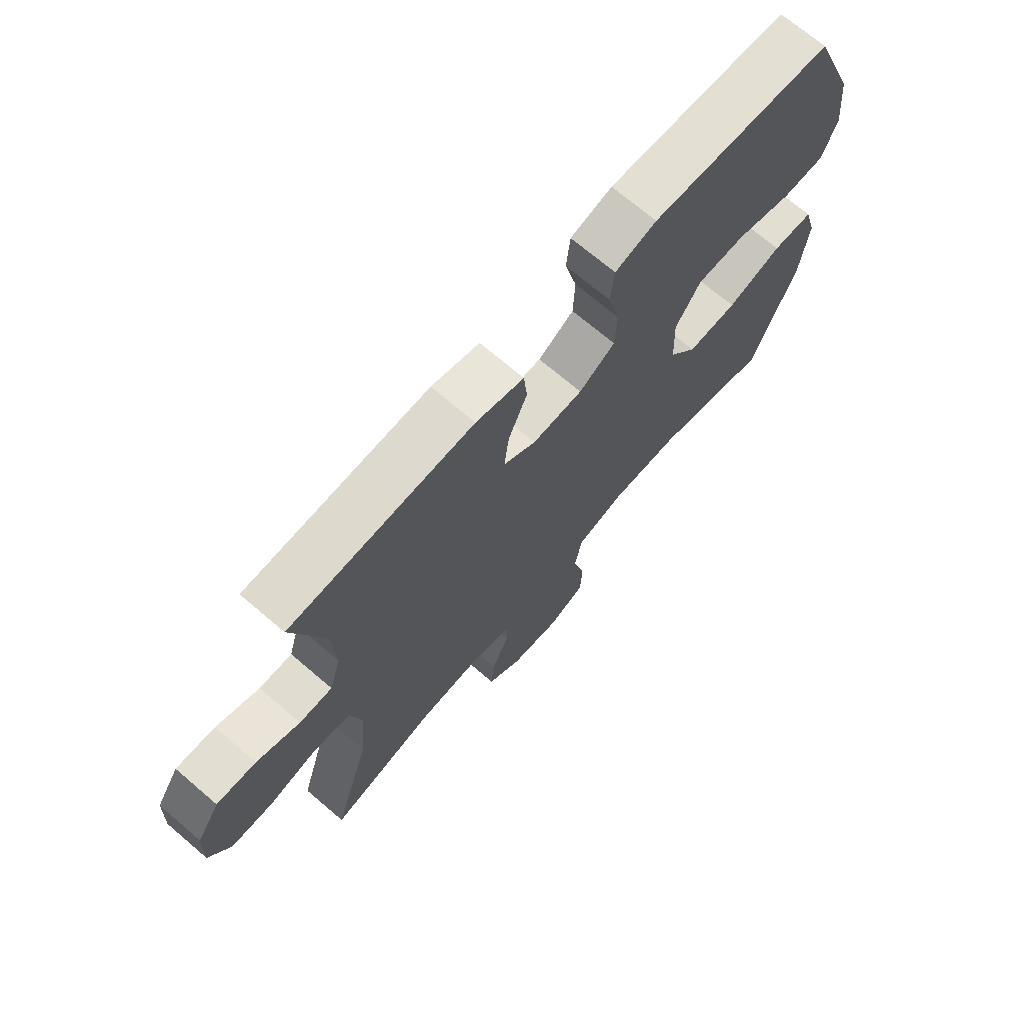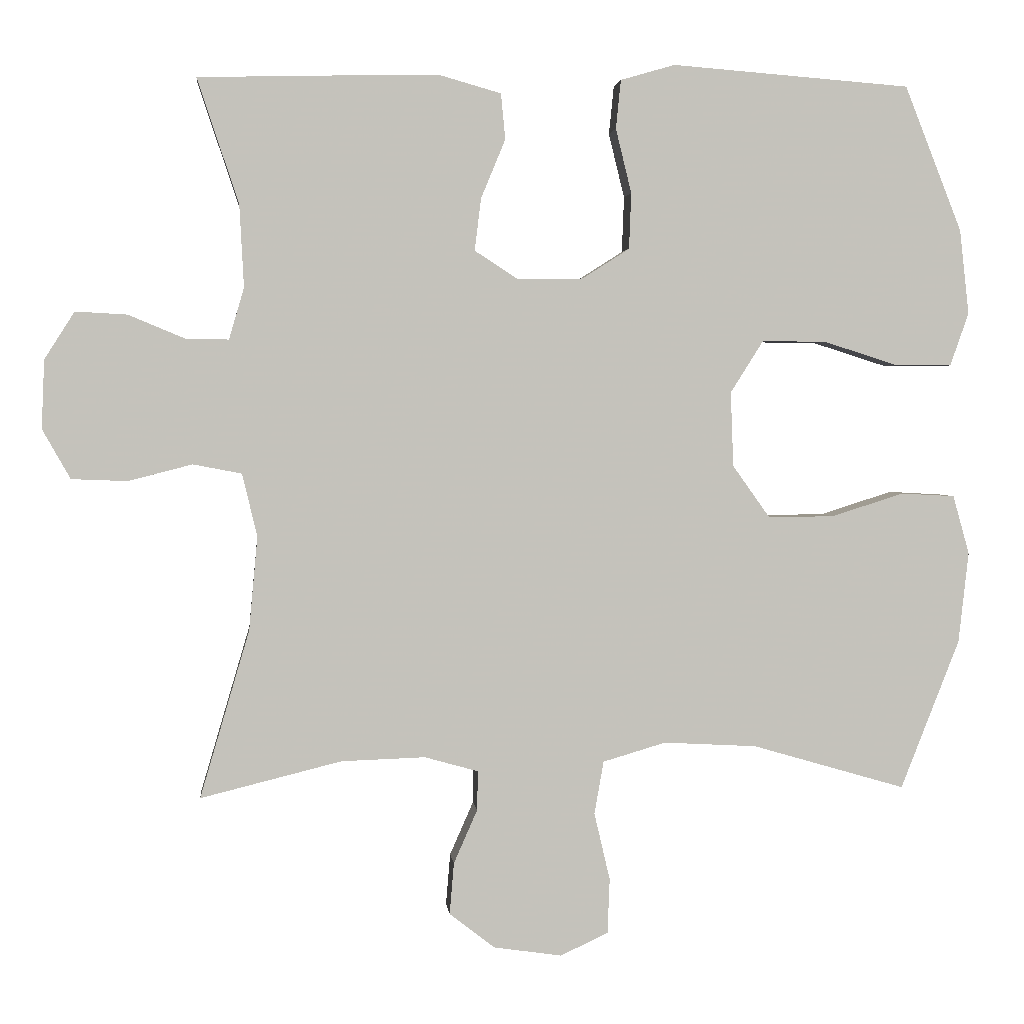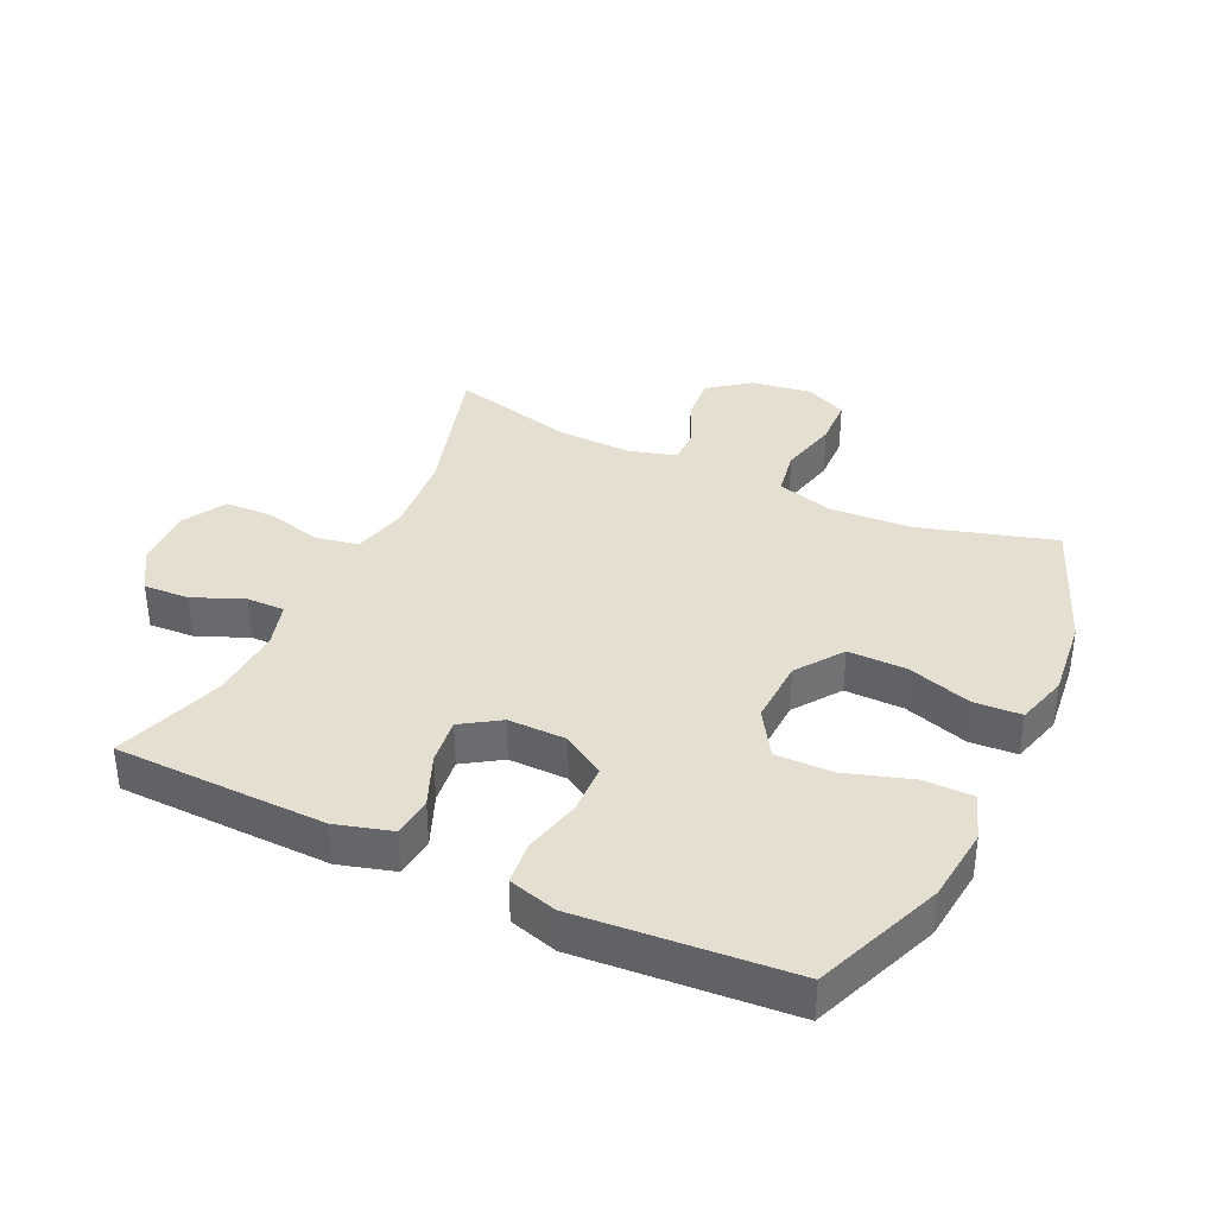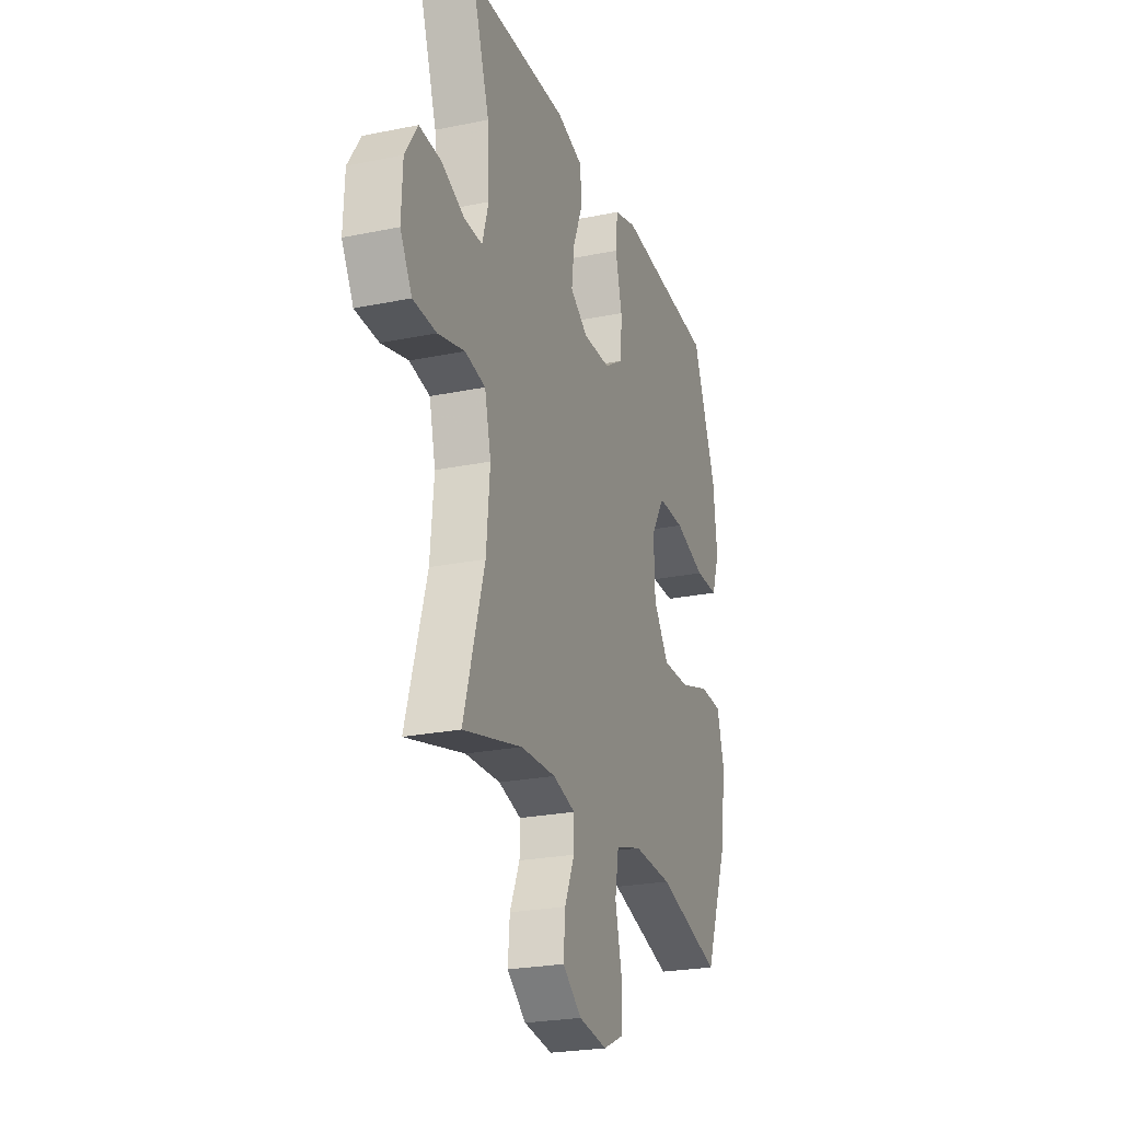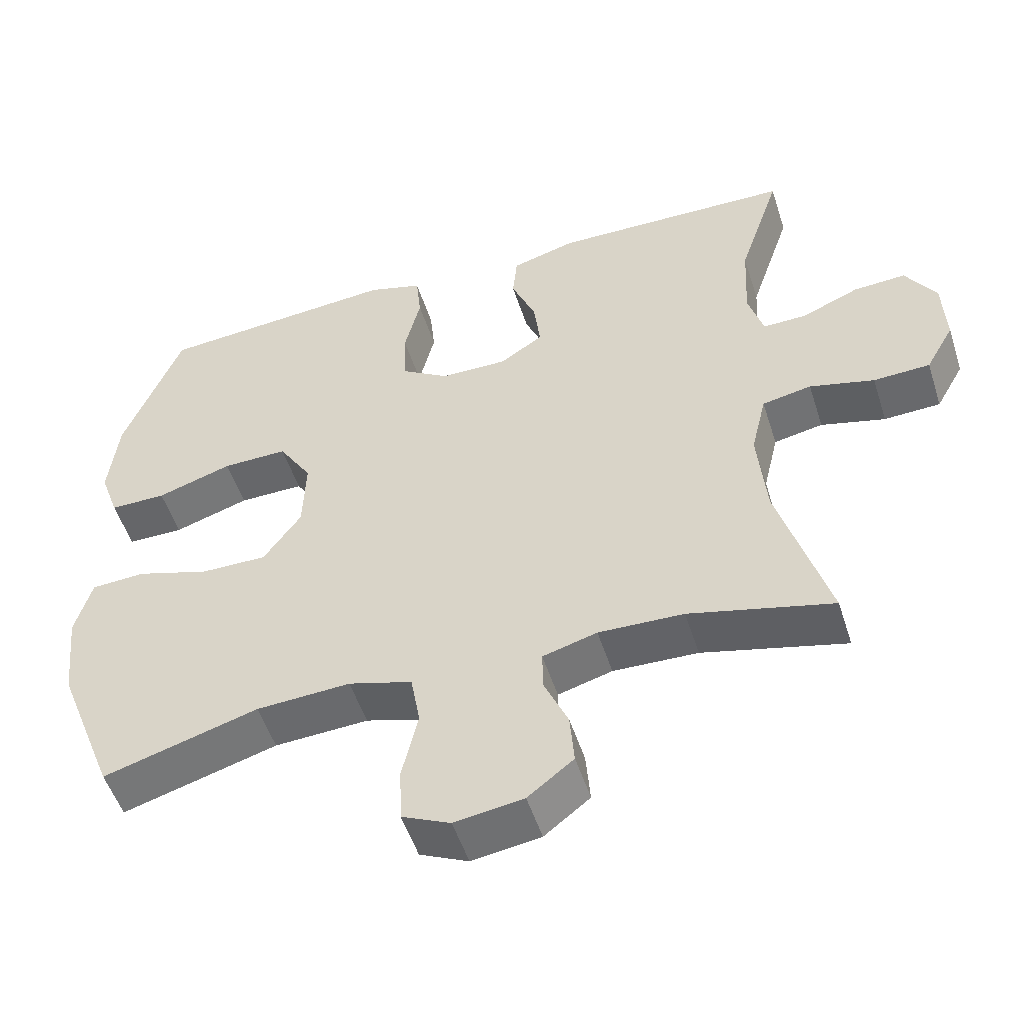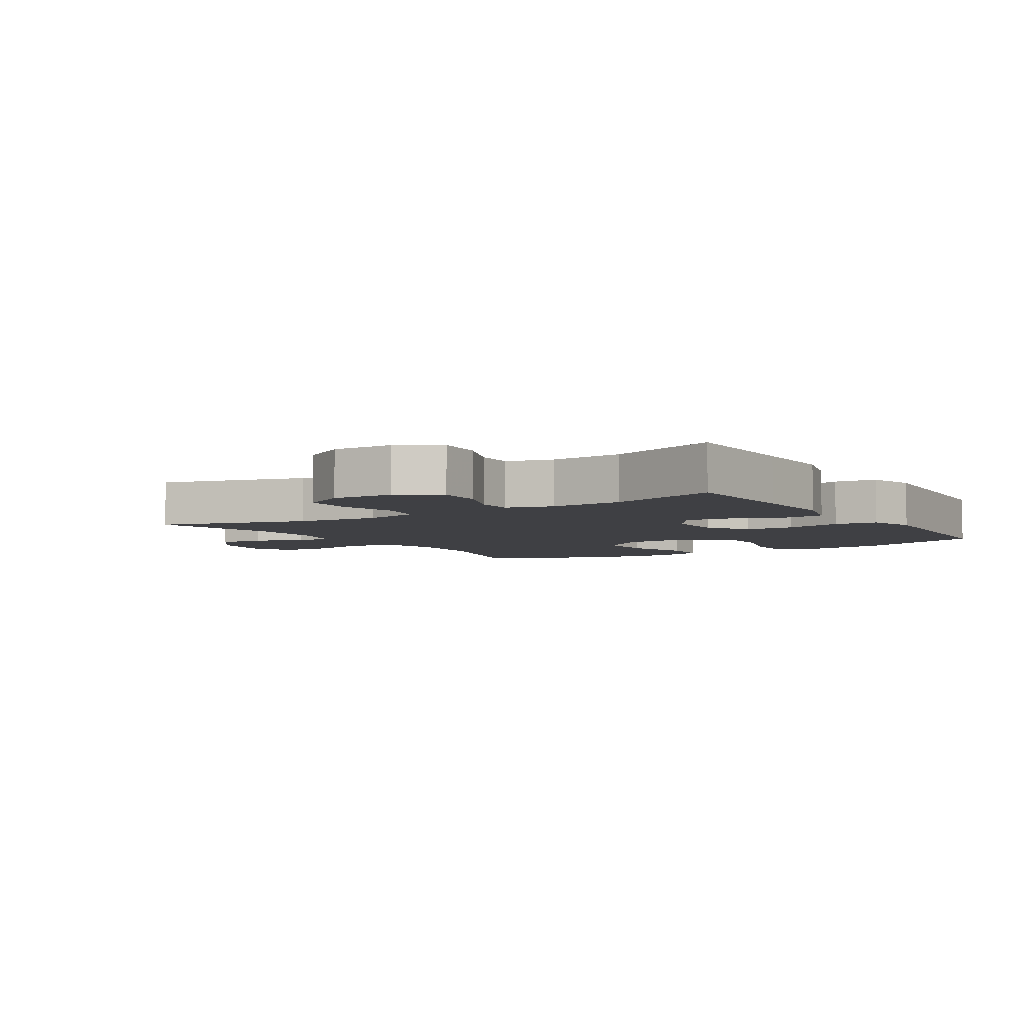
<metadata>
{"format":"obj","ext":"obj","renderer":"f3d","projection":"perspective","resolution":1024,"background":"white","views":[{"elev":70.6,"azim":-49.5,"up":"+Z"},{"elev":2.4,"azim":-5.8,"up":"+Z"},{"elev":36.7,"azim":25.2,"up":"+Y"},{"elev":-24.3,"azim":-71.3,"up":"+Z"},{"elev":-51.8,"azim":-162.4,"up":"+Z"},{"elev":-5.1,"azim":-57.4,"up":"+Y"}]}
</metadata>
<code>
v 0.5 0.07 -0.5
v 0.286 0.07 -0.438
v 0.156 0.07 -0.431
v 0.068 0.07 -0.457
v 0.055 0.07 -0.531
v 0.077 0.07 -0.625
v 0.074 0.07 -0.702
v 0.007 0.07 -0.733
v -0.088 0.07 -0.719
v -0.151 0.07 -0.67
v -0.145 0.07 -0.598
v -0.112 0.07 -0.523
v -0.111 0.07 -0.468
v -0.186 0.07 -0.447
v -0.303 0.07 -0.451
v -0.5 0.07 -0.5
v -0.431 0.07 -0.266
v -0.419 0.07 -0.135
v -0.44 0.07 -0.047
v -0.508 0.07 -0.034
v -0.597 0.07 -0.057
v -0.675 0.07 -0.054
v -0.714 0.07 0.015
v -0.71 0.07 0.111
v -0.668 0.07 0.177
v -0.596 0.07 0.173
v -0.517 0.07 0.14
v -0.457 0.07 0.139
v -0.436 0.07 0.211
v -0.442 0.07 0.326
v -0.5 0.07 0.5
v -0.301 0.07 0.505
v -0.166 0.07 0.508
v -0.078 0.07 0.483
v -0.072 0.07 0.419
v -0.106 0.07 0.337
v -0.115 0.07 0.264
v -0.055 0.07 0.225
v 0.037 0.07 0.226
v 0.103 0.07 0.268
v 0.106 0.07 0.346
v 0.084 0.07 0.436
v 0.091 0.07 0.504
v 0.167 0.07 0.526
v 0.282 0.07 0.517
v 0.5 0.07 0.5
v 0.58 0.07 0.297
v 0.593 0.07 0.179
v 0.567 0.07 0.105
v 0.489 0.07 0.105
v 0.385 0.07 0.138
v 0.295 0.07 0.139
v 0.249 0.07 0.066
v 0.253 0.07 -0.038
v 0.305 0.07 -0.111
v 0.397 0.07 -0.11
v 0.498 0.07 -0.078
v 0.573 0.07 -0.082
v 0.596 0.07 -0.164
v 0.582 0.07 -0.291
v 0.5 0 -0.5
v 0.286 0 -0.438
v 0.156 0 -0.431
v 0.068 0 -0.457
v 0.055 0 -0.531
v 0.077 0 -0.625
v 0.074 0 -0.702
v 0.007 0 -0.733
v -0.088 0 -0.719
v -0.151 0 -0.67
v -0.145 0 -0.598
v -0.112 0 -0.523
v -0.111 0 -0.468
v -0.186 0 -0.447
v -0.303 0 -0.451
v -0.5 0 -0.5
v -0.431 0 -0.266
v -0.419 0 -0.135
v -0.44 0 -0.047
v -0.508 0 -0.034
v -0.597 0 -0.057
v -0.675 0 -0.054
v -0.714 0 0.015
v -0.71 0 0.111
v -0.668 0 0.177
v -0.596 0 0.173
v -0.517 0 0.14
v -0.457 0 0.139
v -0.436 0 0.211
v -0.442 0 0.326
v -0.5 0 0.5
v -0.301 0 0.505
v -0.166 0 0.508
v -0.078 0 0.483
v -0.072 0 0.419
v -0.106 0 0.337
v -0.115 0 0.264
v -0.055 0 0.225
v 0.037 0 0.226
v 0.103 0 0.268
v 0.106 0 0.346
v 0.084 0 0.436
v 0.091 0 0.504
v 0.167 0 0.526
v 0.282 0 0.517
v 0.5 0 0.5
v 0.58 0 0.297
v 0.593 0 0.179
v 0.567 0 0.105
v 0.489 0 0.105
v 0.385 0 0.138
v 0.295 0 0.139
v 0.249 0 0.066
v 0.253 0 -0.038
v 0.305 0 -0.111
v 0.397 0 -0.11
v 0.498 0 -0.078
v 0.573 0 -0.082
v 0.596 0 -0.164
v 0.582 0 -0.291
f 60 1 2
f 59 60 2
f 58 59 2
f 57 58 2
f 56 57 2
f 55 56 2 3
f 54 55 3 4
f 53 54 4
f 49 50 51
f 48 49 51
f 47 48 51
f 46 47 51
f 45 46 51
f 45 51 52
f 44 45 52
f 43 44 52
f 42 43 52
f 41 42 52
f 40 41 52 53
f 34 35 36
f 33 34 36
f 32 33 36
f 31 32 36
f 30 31 36
f 29 30 36 37
f 28 29 37 38
f 25 26 27
f 24 25 27
f 23 24 27
f 22 23 27
f 21 22 27
f 20 21 27
f 19 20 27 28
f 28 38 39
f 19 28 39
f 18 19 39
f 15 16 17
f 39 40 53
f 18 39 53
f 17 18 53
f 15 17 53
f 14 15 53
f 10 11 12
f 9 10 12
f 8 9 12
f 7 8 12
f 6 7 12
f 5 6 12
f 13 14 53 4
f 4 5 12 13
f 62 61 120
f 62 120 119
f 62 119 118
f 62 118 117
f 62 117 116
f 63 62 116 115
f 64 63 115 114
f 64 114 113
f 111 110 109
f 111 109 108
f 111 108 107
f 111 107 106
f 111 106 105
f 112 111 105
f 112 105 104
f 112 104 103
f 112 103 102
f 112 102 101
f 113 112 101 100
f 96 95 94
f 96 94 93
f 96 93 92
f 96 92 91
f 96 91 90
f 97 96 90 89
f 98 97 89 88
f 87 86 85
f 87 85 84
f 87 84 83
f 87 83 82
f 87 82 81
f 87 81 80
f 88 87 80 79
f 99 98 88
f 99 88 79
f 99 79 78
f 77 76 75
f 113 100 99
f 113 99 78
f 113 78 77
f 113 77 75
f 113 75 74
f 72 71 70
f 72 70 69
f 72 69 68
f 72 68 67
f 72 67 66
f 72 66 65
f 64 113 74 73
f 73 72 65 64
f 1 61 62 2
f 2 62 63 3
f 3 63 64 4
f 4 64 65 5
f 5 65 66 6
f 6 66 67 7
f 7 67 68 8
f 8 68 69 9
f 9 69 70 10
f 10 70 71 11
f 11 71 72 12
f 12 72 73 13
f 13 73 74 14
f 14 74 75 15
f 15 75 76 16
f 16 76 77 17
f 17 77 78 18
f 18 78 79 19
f 19 79 80 20
f 20 80 81 21
f 21 81 82 22
f 22 82 83 23
f 23 83 84 24
f 24 84 85 25
f 25 85 86 26
f 26 86 87 27
f 27 87 88 28
f 28 88 89 29
f 29 89 90 30
f 30 90 91 31
f 31 91 92 32
f 32 92 93 33
f 33 93 94 34
f 34 94 95 35
f 35 95 96 36
f 36 96 97 37
f 37 97 98 38
f 38 98 99 39
f 39 99 100 40
f 40 100 101 41
f 41 101 102 42
f 42 102 103 43
f 43 103 104 44
f 44 104 105 45
f 45 105 106 46
f 46 106 107 47
f 47 107 108 48
f 48 108 109 49
f 49 109 110 50
f 50 110 111 51
f 51 111 112 52
f 52 112 113 53
f 53 113 114 54
f 54 114 115 55
f 55 115 116 56
f 56 116 117 57
f 57 117 118 58
f 58 118 119 59
f 59 119 120 60
f 60 120 61 1

</code>
